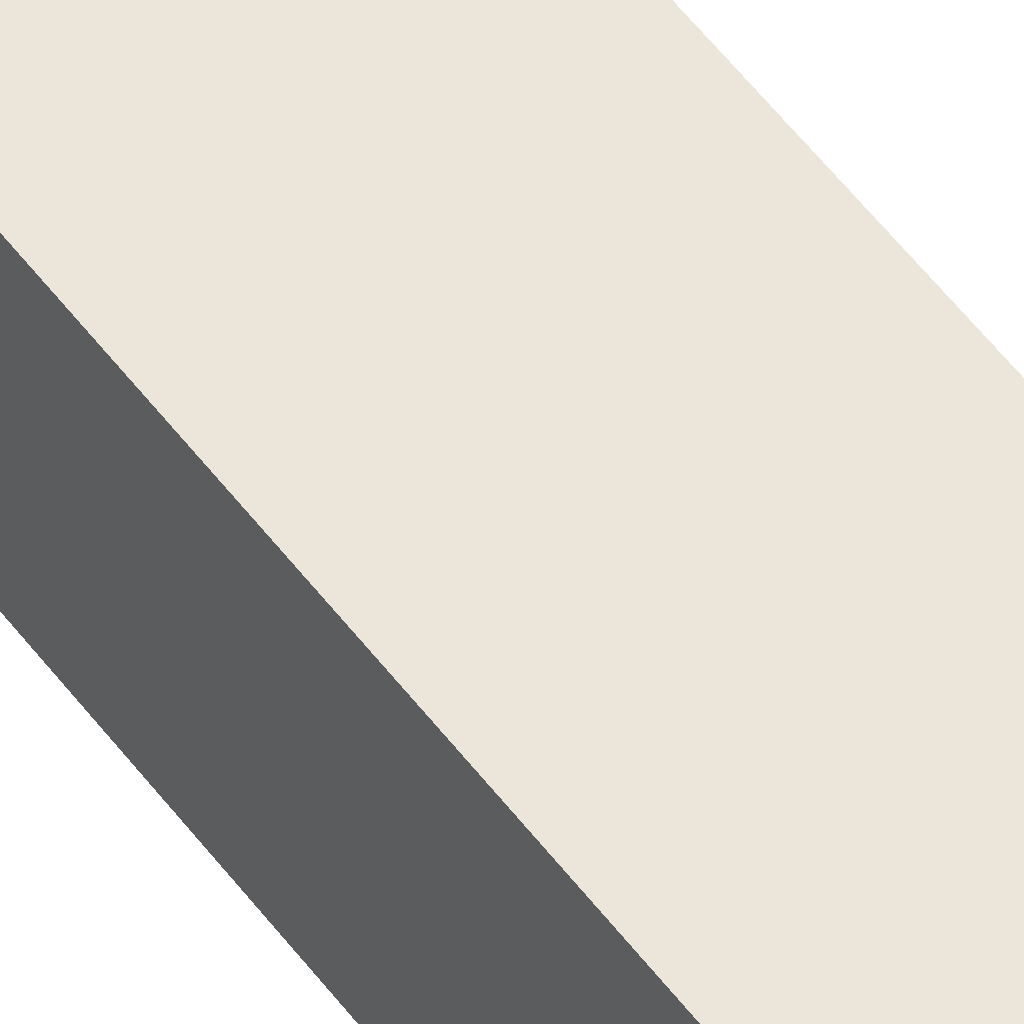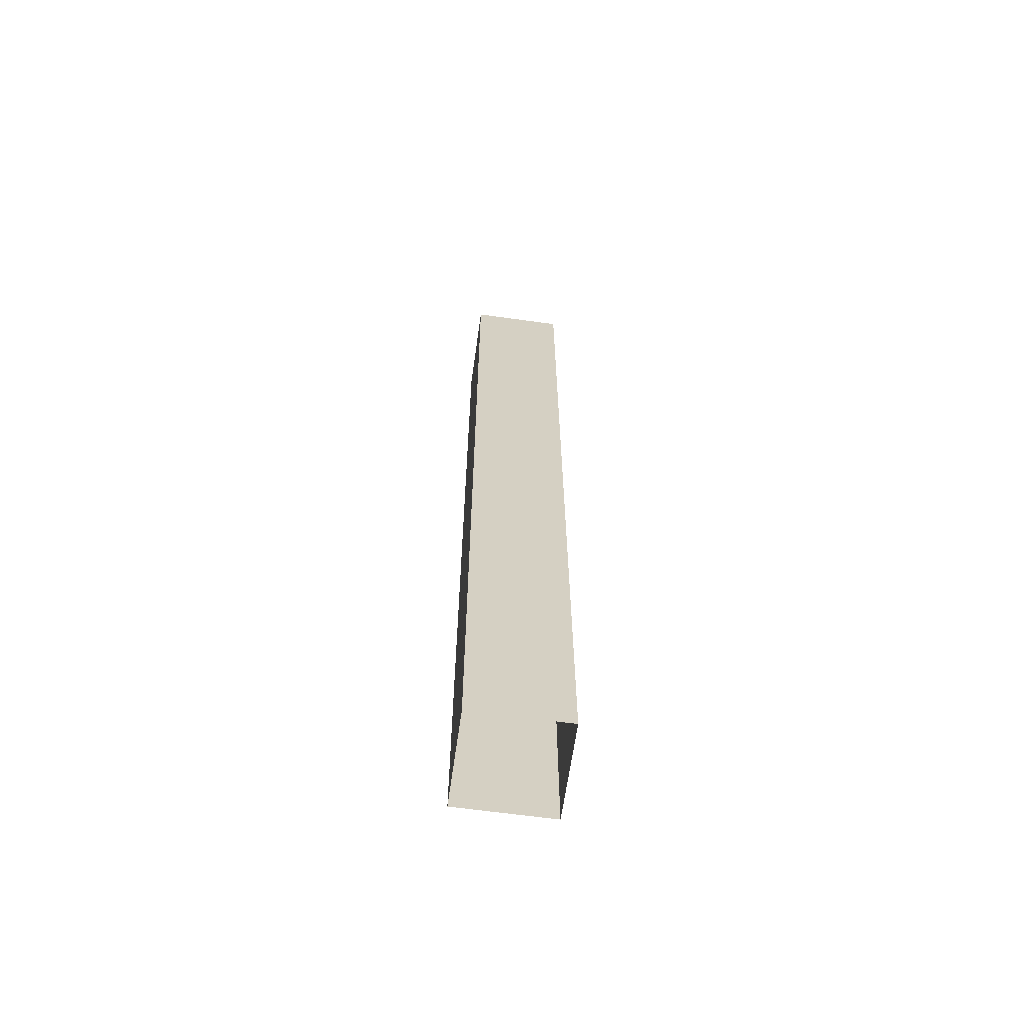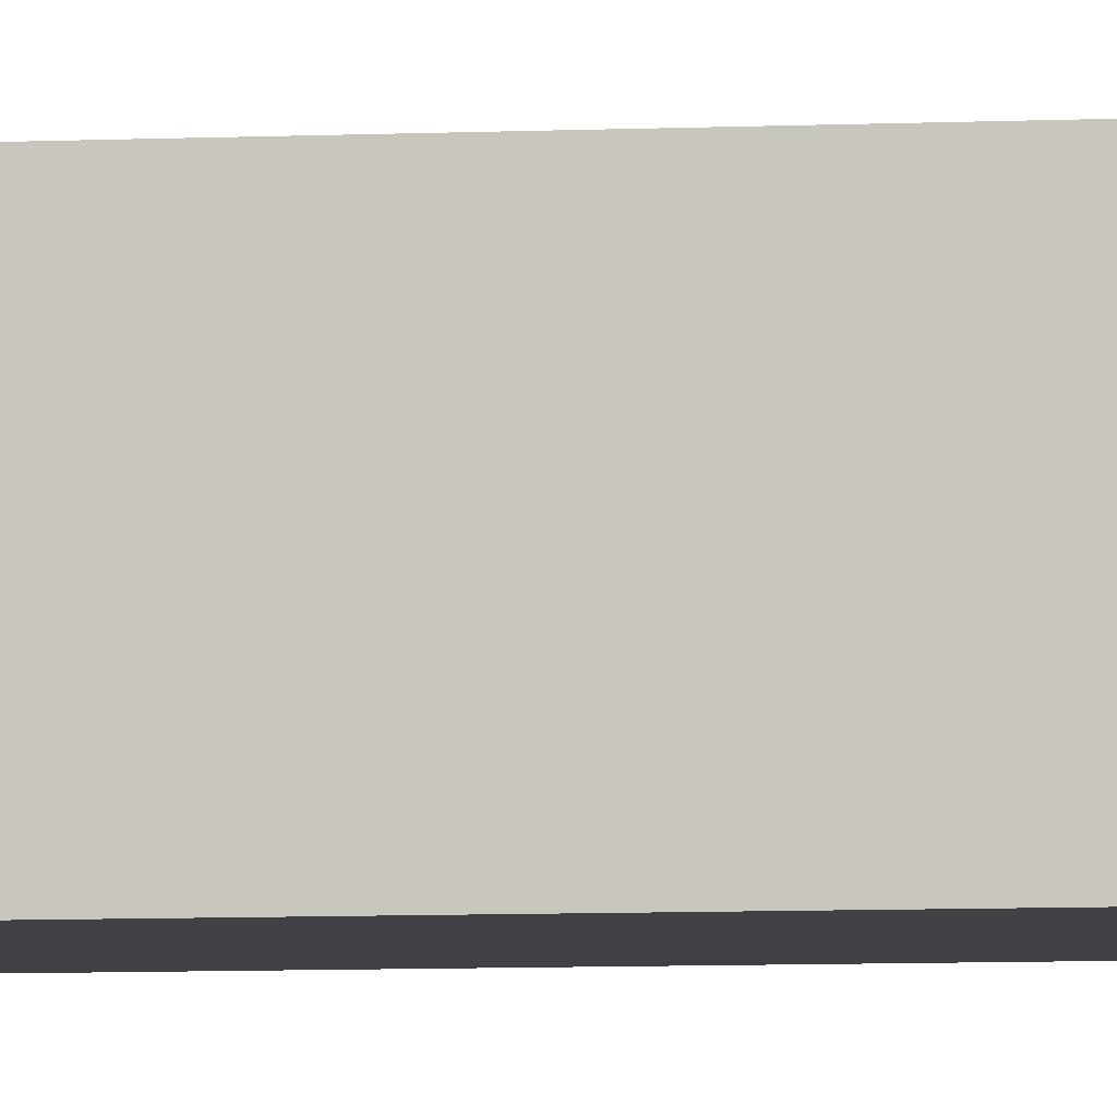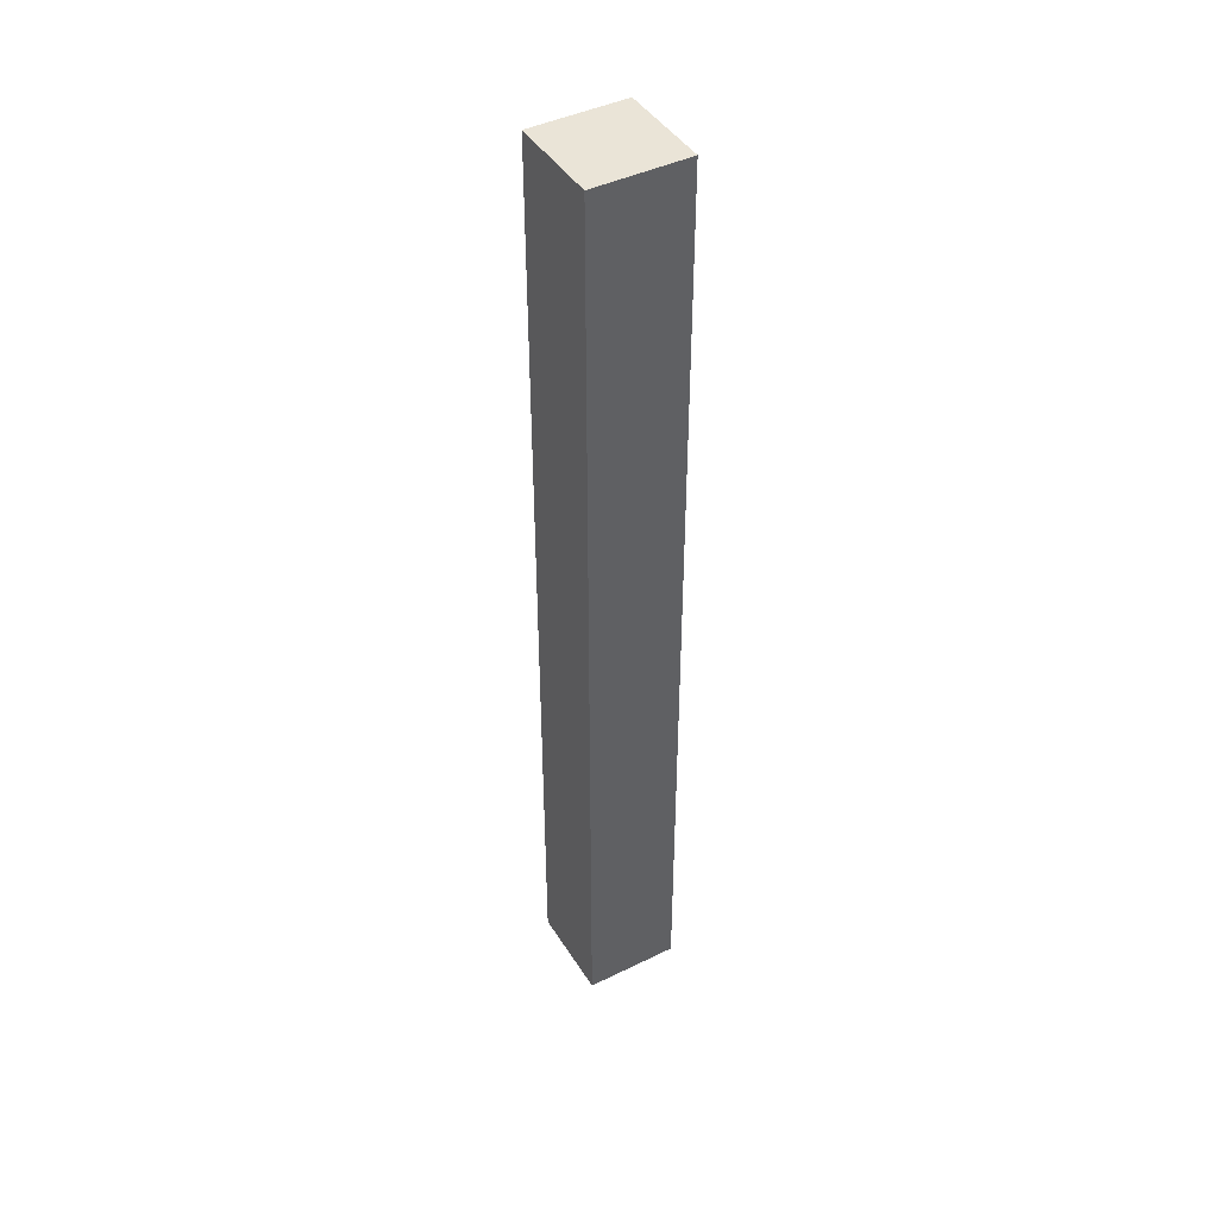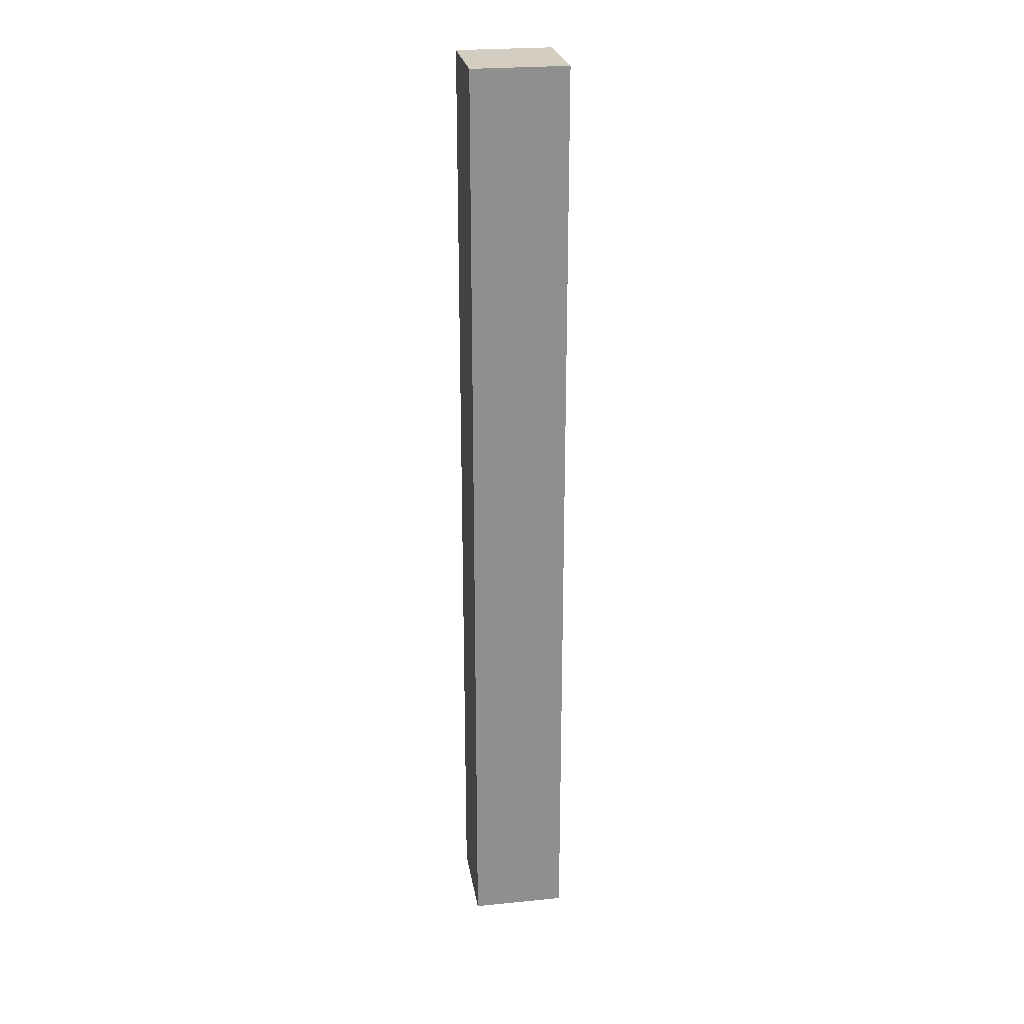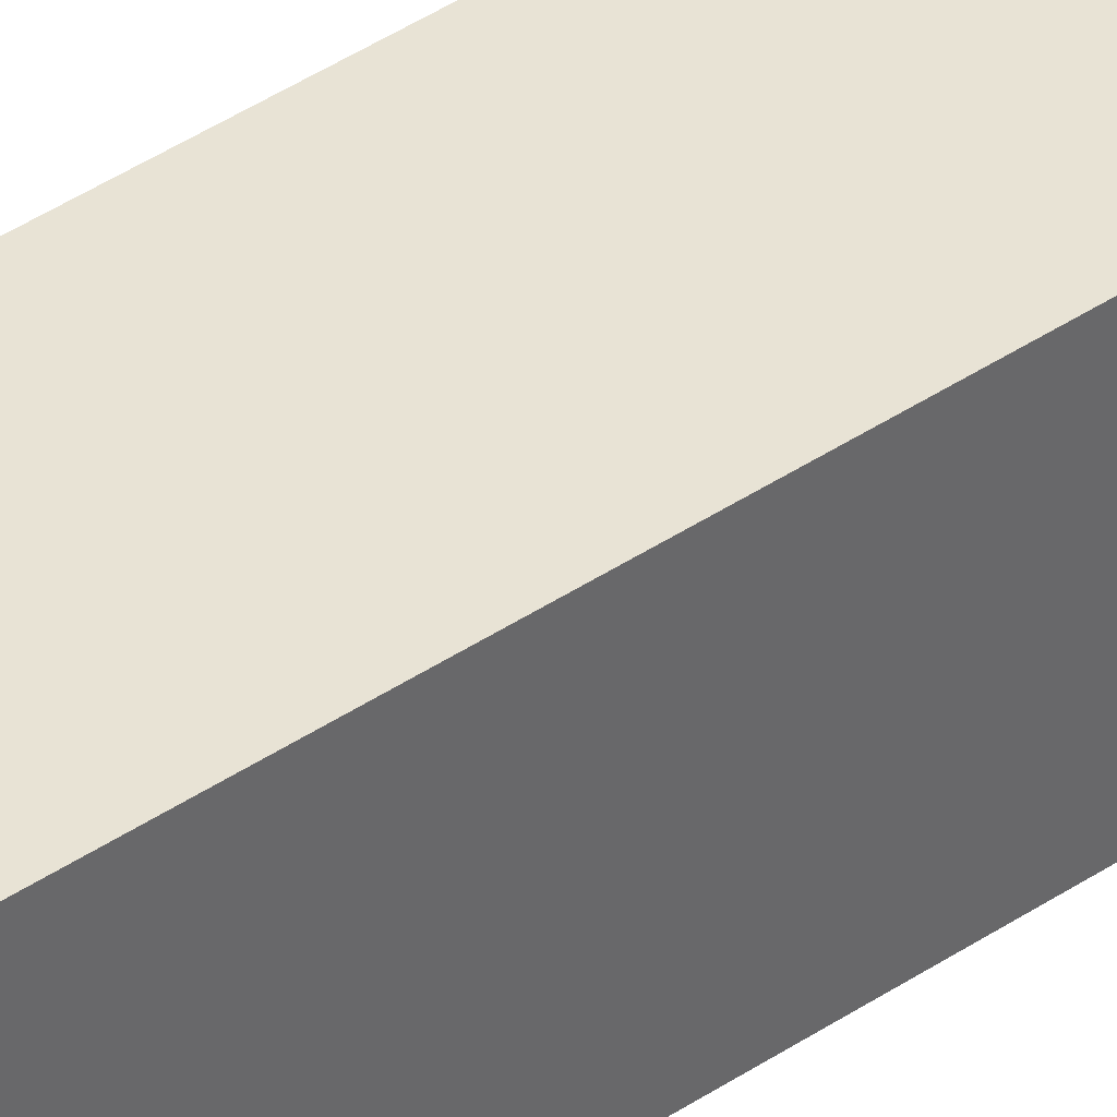
<metadata>
{"format":"obj","ext":"obj","renderer":"f3d","projection":"perspective","resolution":1024,"background":"white","views":[{"elev":55.2,"azim":-36.4,"up":"+Z"},{"elev":-64.1,"azim":-8.0,"up":"+Y"},{"elev":-5.4,"azim":-80.4,"up":"+Z"},{"elev":43.8,"azim":-29.9,"up":"+Y"},{"elev":25.1,"azim":80.9,"up":"+Y"},{"elev":41.2,"azim":50.6,"up":"+Z"}]}
</metadata>
<code>
o Cube.033_Cube.057
v 7.496 0.25 12.75
v 7.496 12.24 12.75
v 7.496 0.25 11.55
v 7.496 12.24 11.55
v 8.691 0.25 12.75
v 8.691 12.24 12.75
v 8.691 0.25 11.55
v 8.691 12.24 11.55
f 2 3 1
f 4 7 3
f 8 5 7
f 6 1 5
f 4 6 8
f 2 4 3
f 4 8 7
f 8 6 5
f 6 2 1
f 4 2 6

</code>
